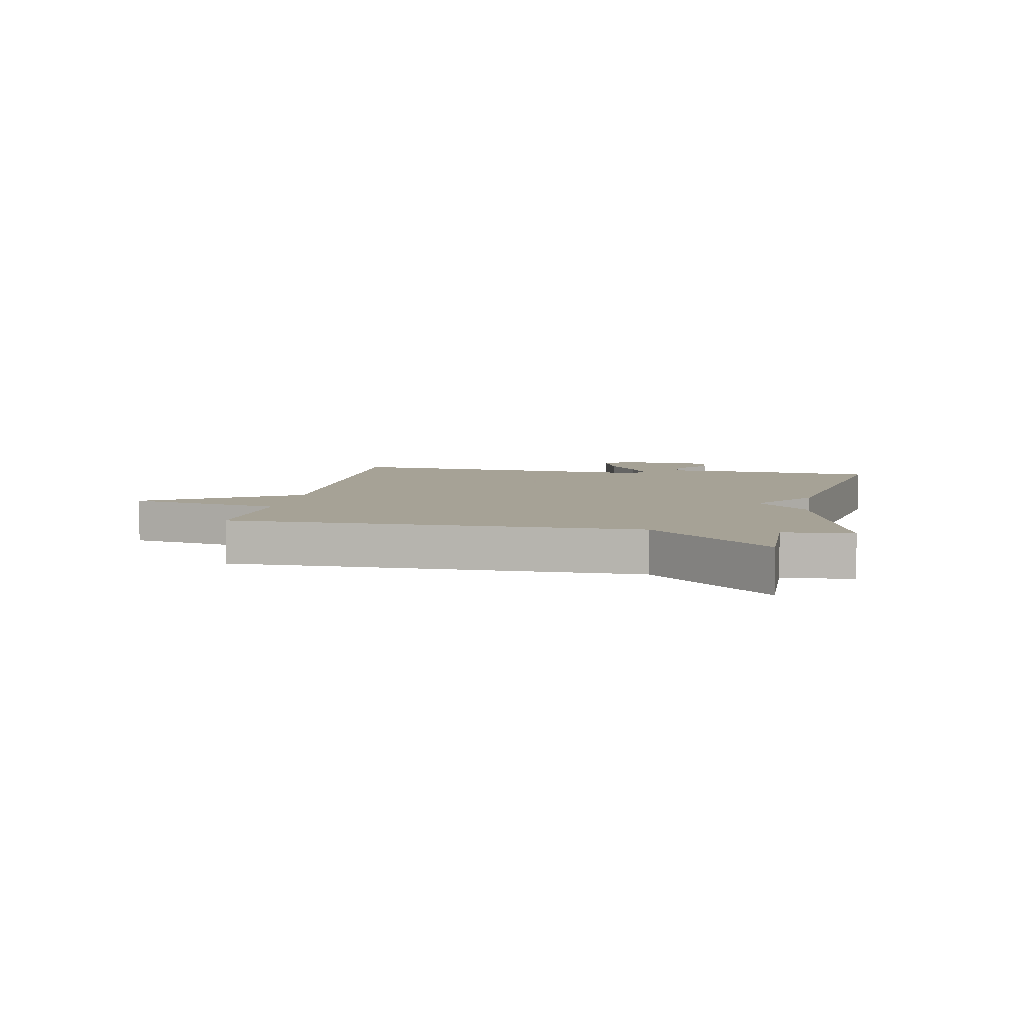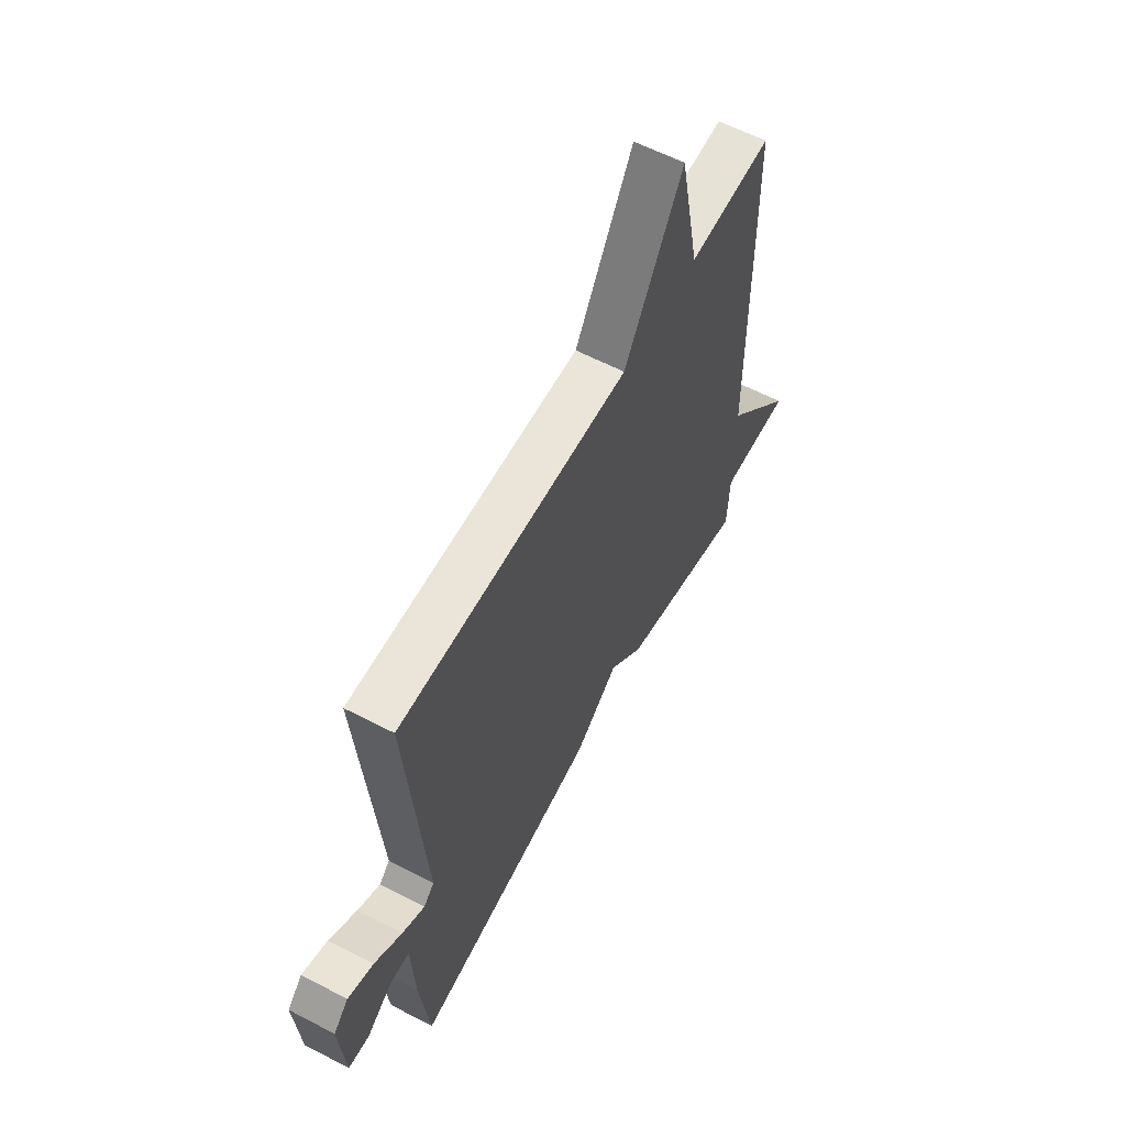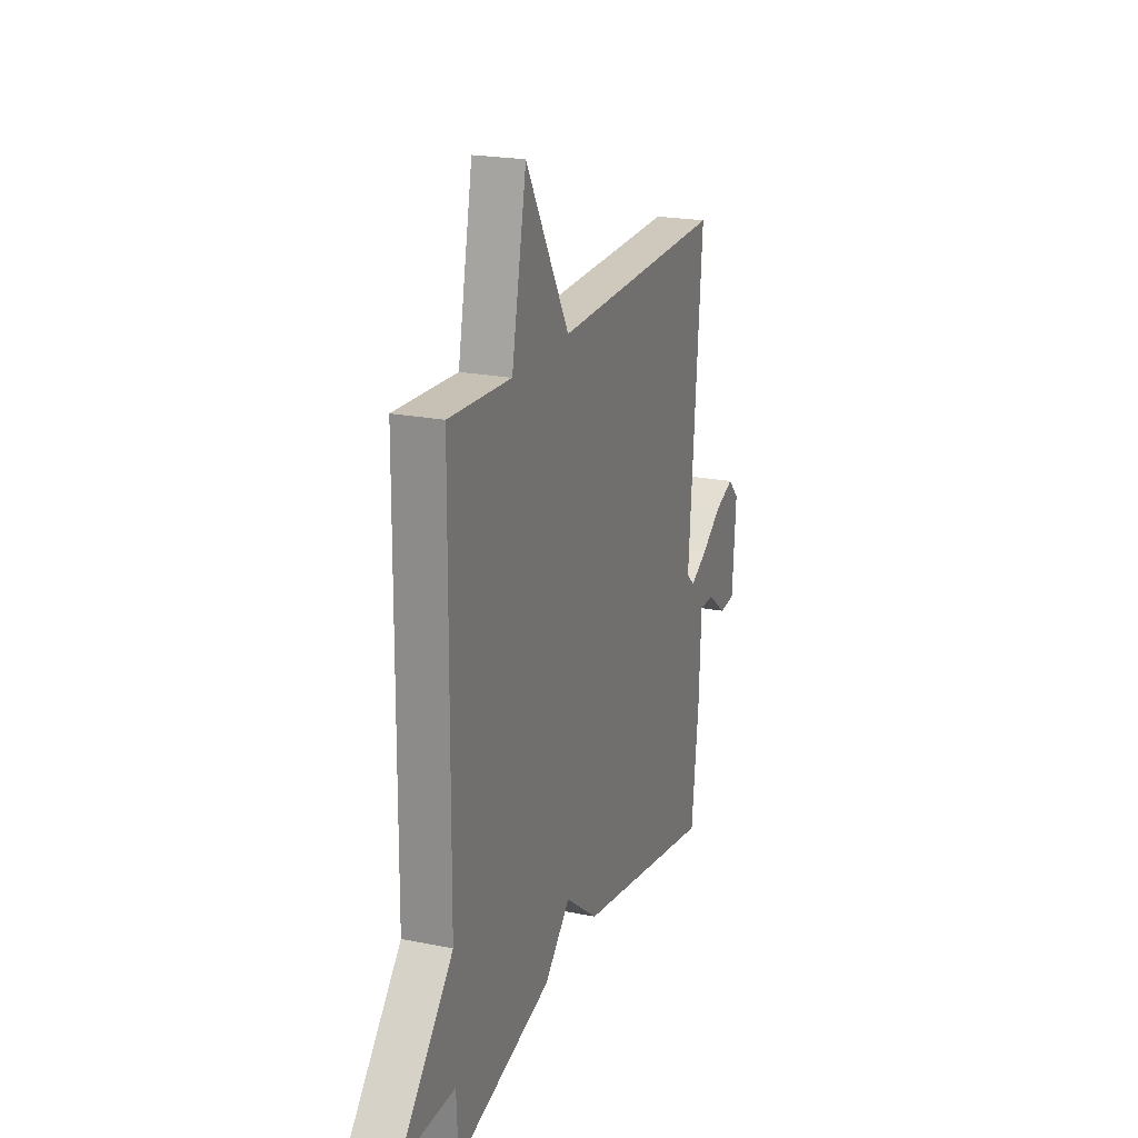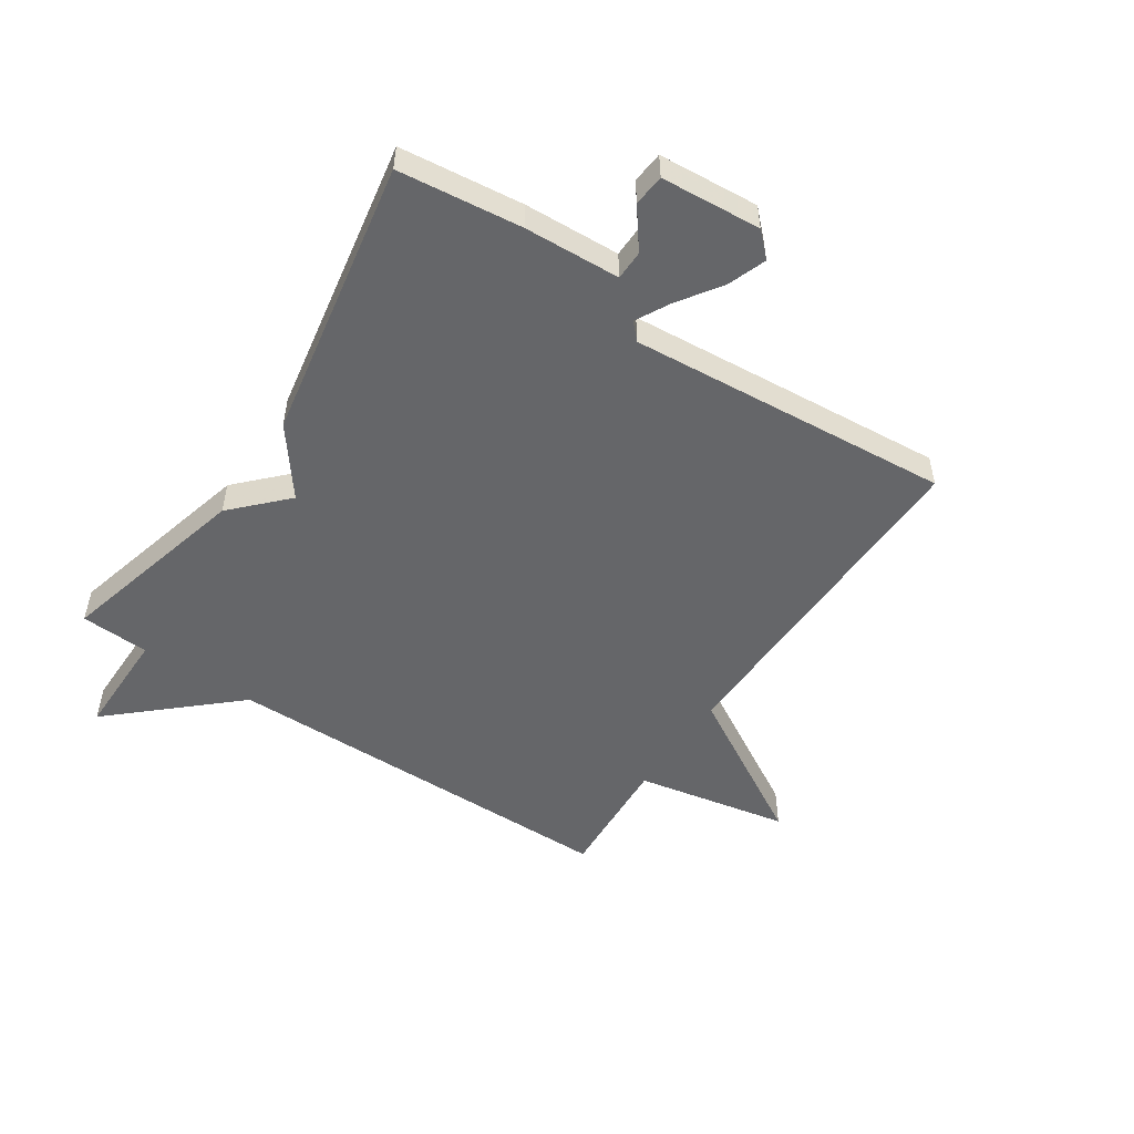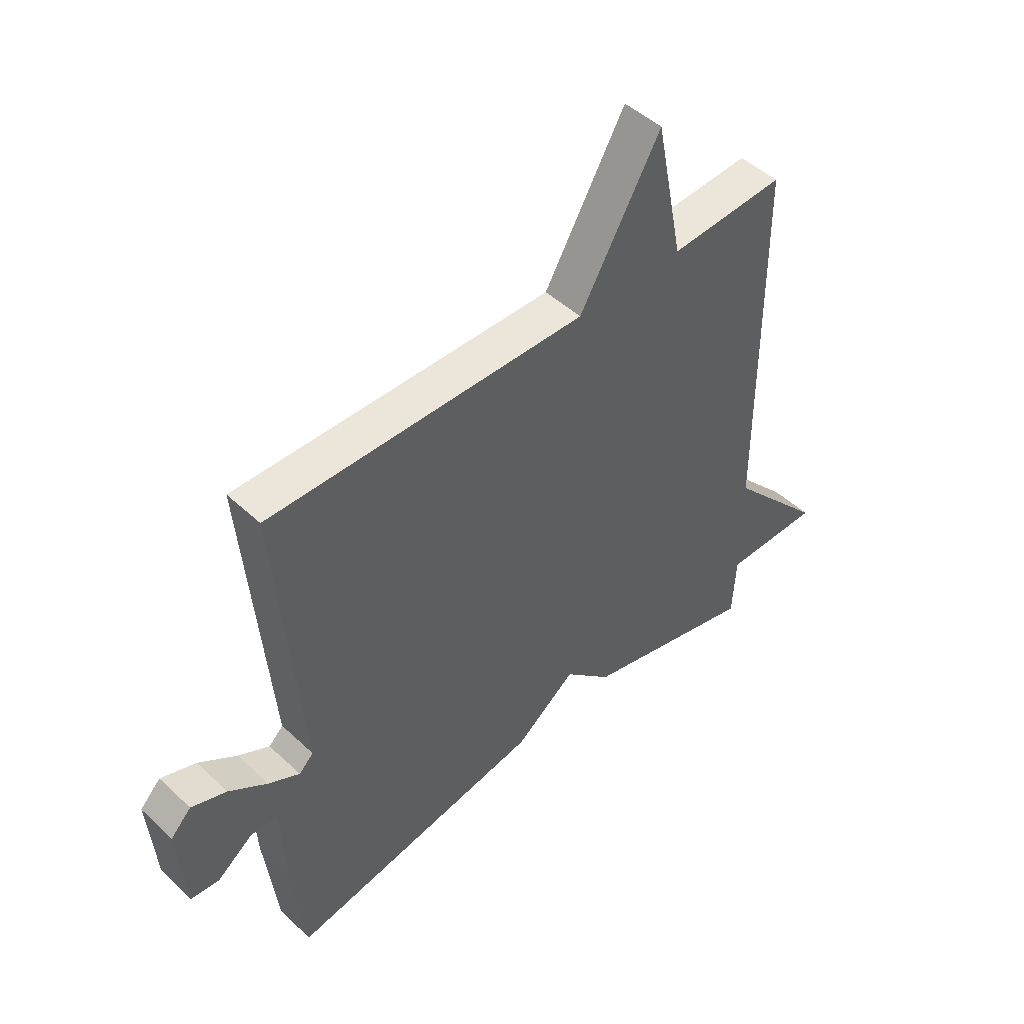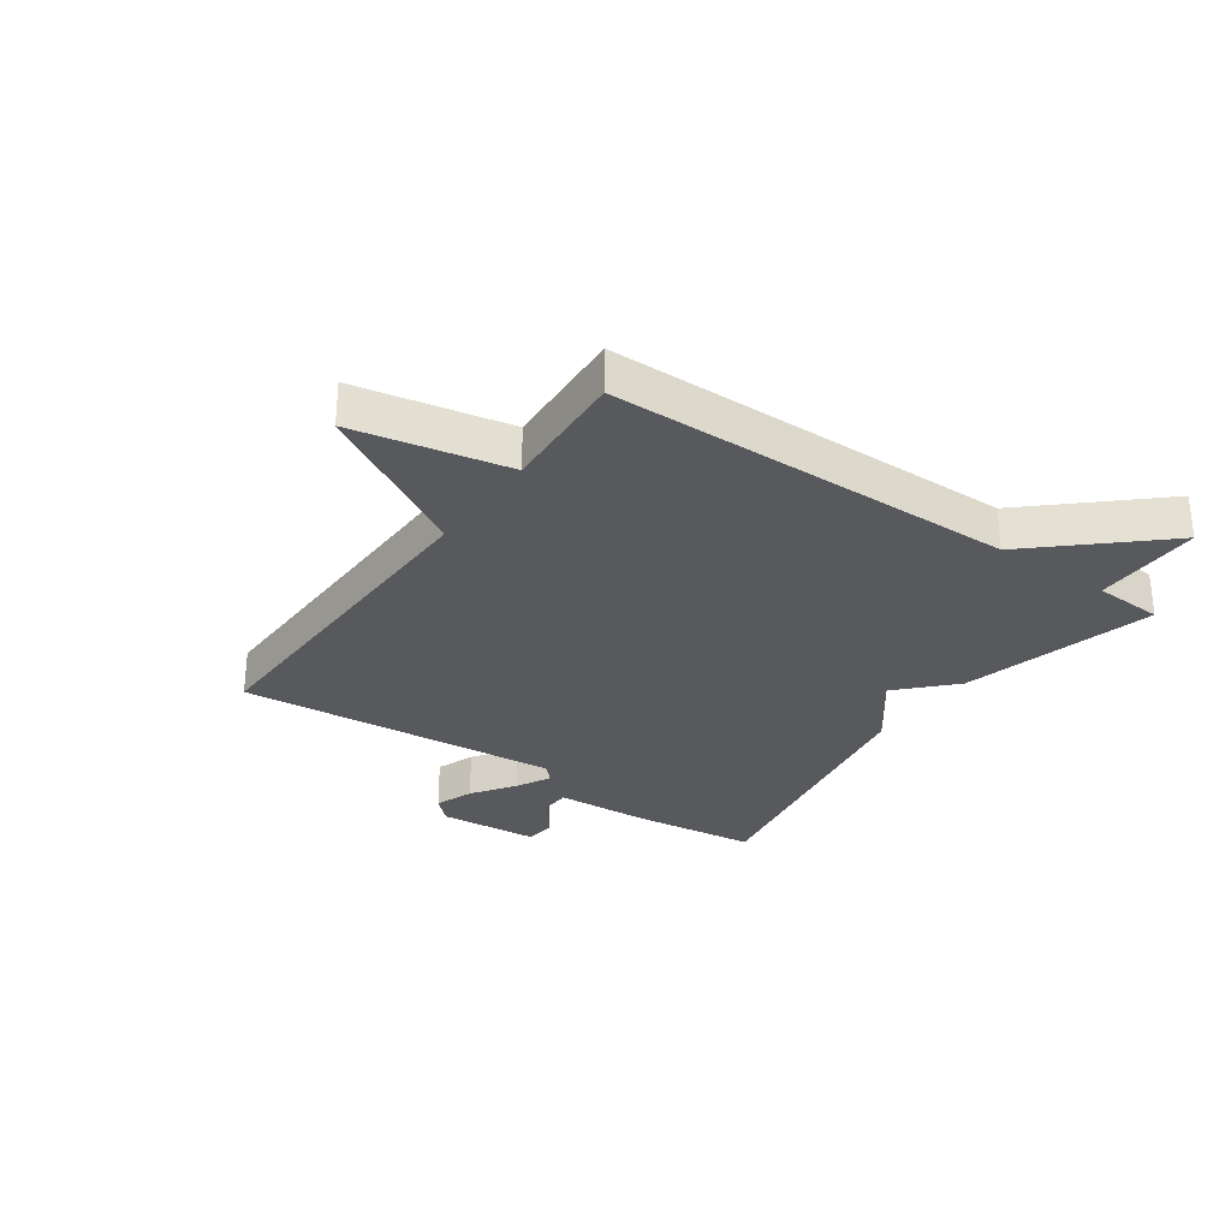
<metadata>
{"format":"obj","ext":"obj","renderer":"f3d","projection":"perspective","resolution":1024,"background":"white","views":[{"elev":6.3,"azim":100.0,"up":"+Y"},{"elev":60.2,"azim":-62.0,"up":"+Z"},{"elev":21.4,"azim":109.8,"up":"+Z"},{"elev":-51.9,"azim":-123.7,"up":"+Y"},{"elev":47.8,"azim":-43.7,"up":"+Z"},{"elev":-29.8,"azim":55.0,"up":"+Y"}]}
</metadata>
<code>
v -0.5 0.07 -0.5
v -0.524 0.07 -0.292
v -0.532 0.07 -0.13
v -0.582 0.07 -0.129
v -0.648 0.07 -0.179
v -0.701 0.07 -0.174
v -0.714 0.07 -0.005
v -0.676 0.07 0.034
v -0.611 0.07 0.01
v -0.54 0.07 -0.039
v -0.482 0.07 -0.07
v -0.455 0.07 -0.044
v -0.5 0.07 0.5
v 0.087 0.07 0.488
v 0.236 0.07 0.746
v 0.287 0.07 0.488
v 0.5 0.07 0.5
v 0.506 0.07 -0.184
v 0.687 0.07 -0.385
v 0.506 0.07 -0.384
v 0.5 0.07 -0.5
v 0.175 0.07 -0.415
v 0.087 0.07 -0.33
v -0.025 0.07 -0.415
v -0.5 0 -0.5
v -0.524 0 -0.292
v -0.532 0 -0.13
v -0.582 0 -0.129
v -0.648 0 -0.179
v -0.701 0 -0.174
v -0.714 0 -0.005
v -0.676 0 0.034
v -0.611 0 0.01
v -0.54 0 -0.039
v -0.482 0 -0.07
v -0.455 0 -0.044
v -0.5 0 0.5
v 0.087 0 0.488
v 0.236 0 0.746
v 0.287 0 0.488
v 0.5 0 0.5
v 0.506 0 -0.184
v 0.687 0 -0.385
v 0.506 0 -0.384
v 0.5 0 -0.5
v 0.175 0 -0.415
v 0.087 0 -0.33
v -0.025 0 -0.415
f 1 2 3
f 24 1 3
f 23 24 3
f 20 21 22 23
f 20 23 3
f 19 20 3
f 18 19 3
f 16 17 18 3
f 14 15 16
f 14 16 3
f 12 13 14
f 12 14 3
f 11 12 3
f 10 11 3 4
f 8 9 10
f 7 8 10
f 6 7 10
f 5 6 10
f 4 5 10
f 27 26 25
f 27 25 48
f 27 48 47
f 47 46 45 44
f 27 47 44
f 27 44 43
f 27 43 42
f 27 42 41 40
f 40 39 38
f 27 40 38
f 38 37 36
f 27 38 36
f 27 36 35
f 28 27 35 34
f 34 33 32
f 34 32 31
f 34 31 30
f 34 30 29
f 34 29 28
f 1 25 26 2
f 2 26 27 3
f 3 27 28 4
f 4 28 29 5
f 5 29 30 6
f 6 30 31 7
f 7 31 32 8
f 8 32 33 9
f 9 33 34 10
f 10 34 35 11
f 11 35 36 12
f 12 36 37 13
f 13 37 38 14
f 14 38 39 15
f 15 39 40 16
f 16 40 41 17
f 17 41 42 18
f 18 42 43 19
f 19 43 44 20
f 20 44 45 21
f 21 45 46 22
f 22 46 47 23
f 23 47 48 24
f 24 48 25 1

</code>
